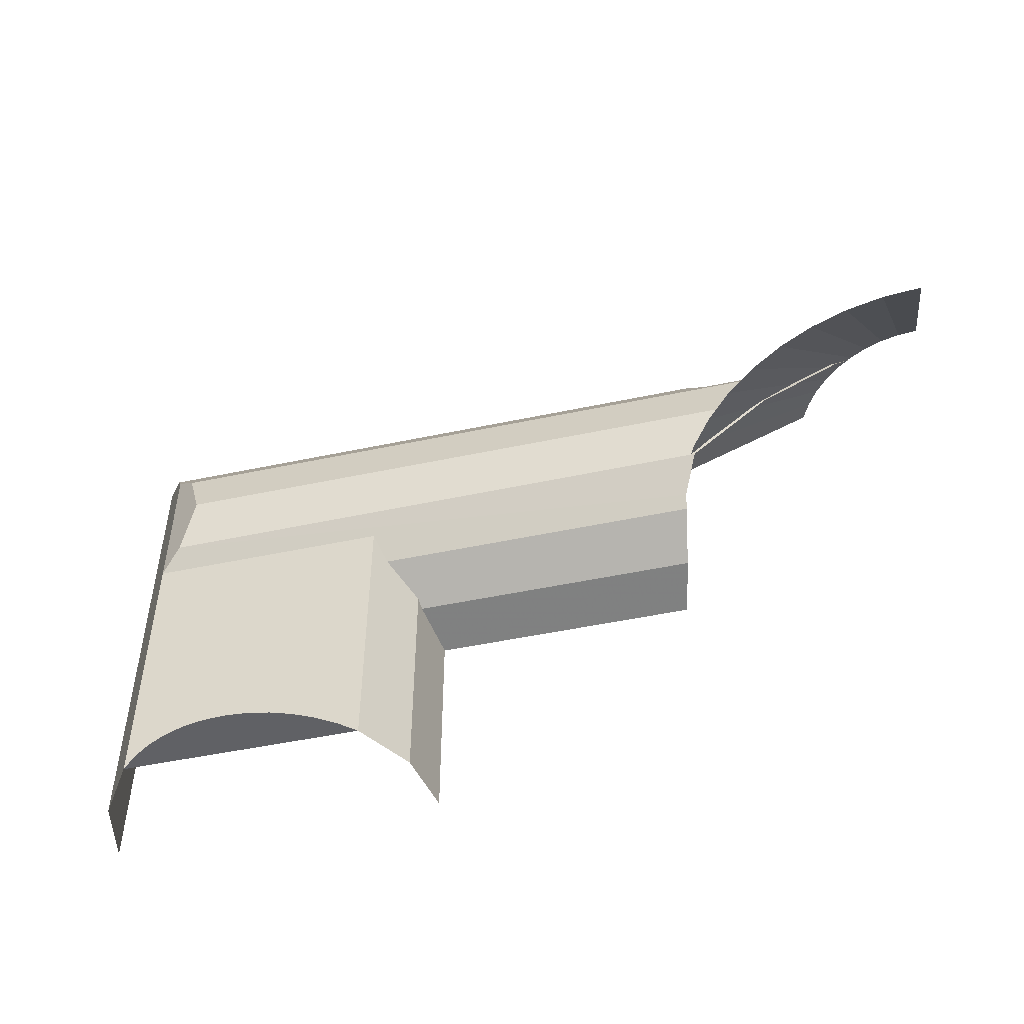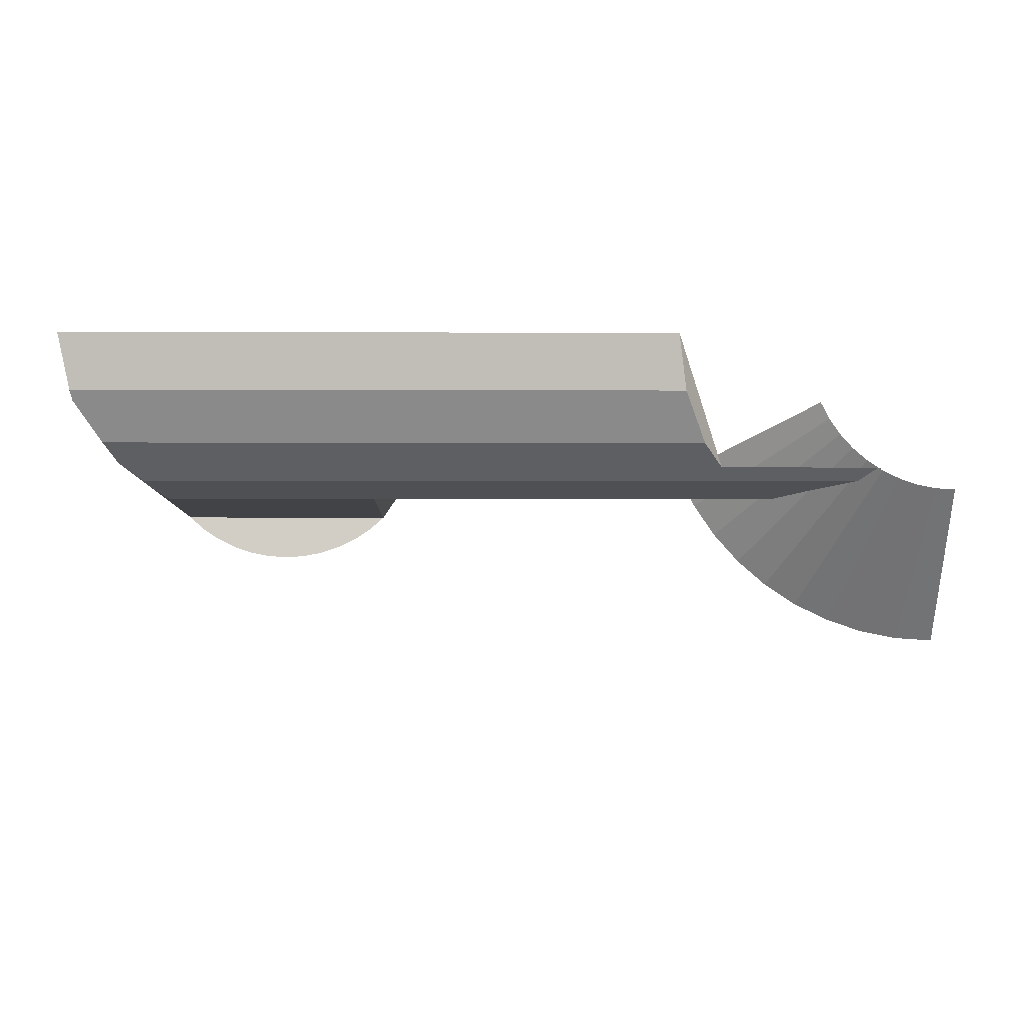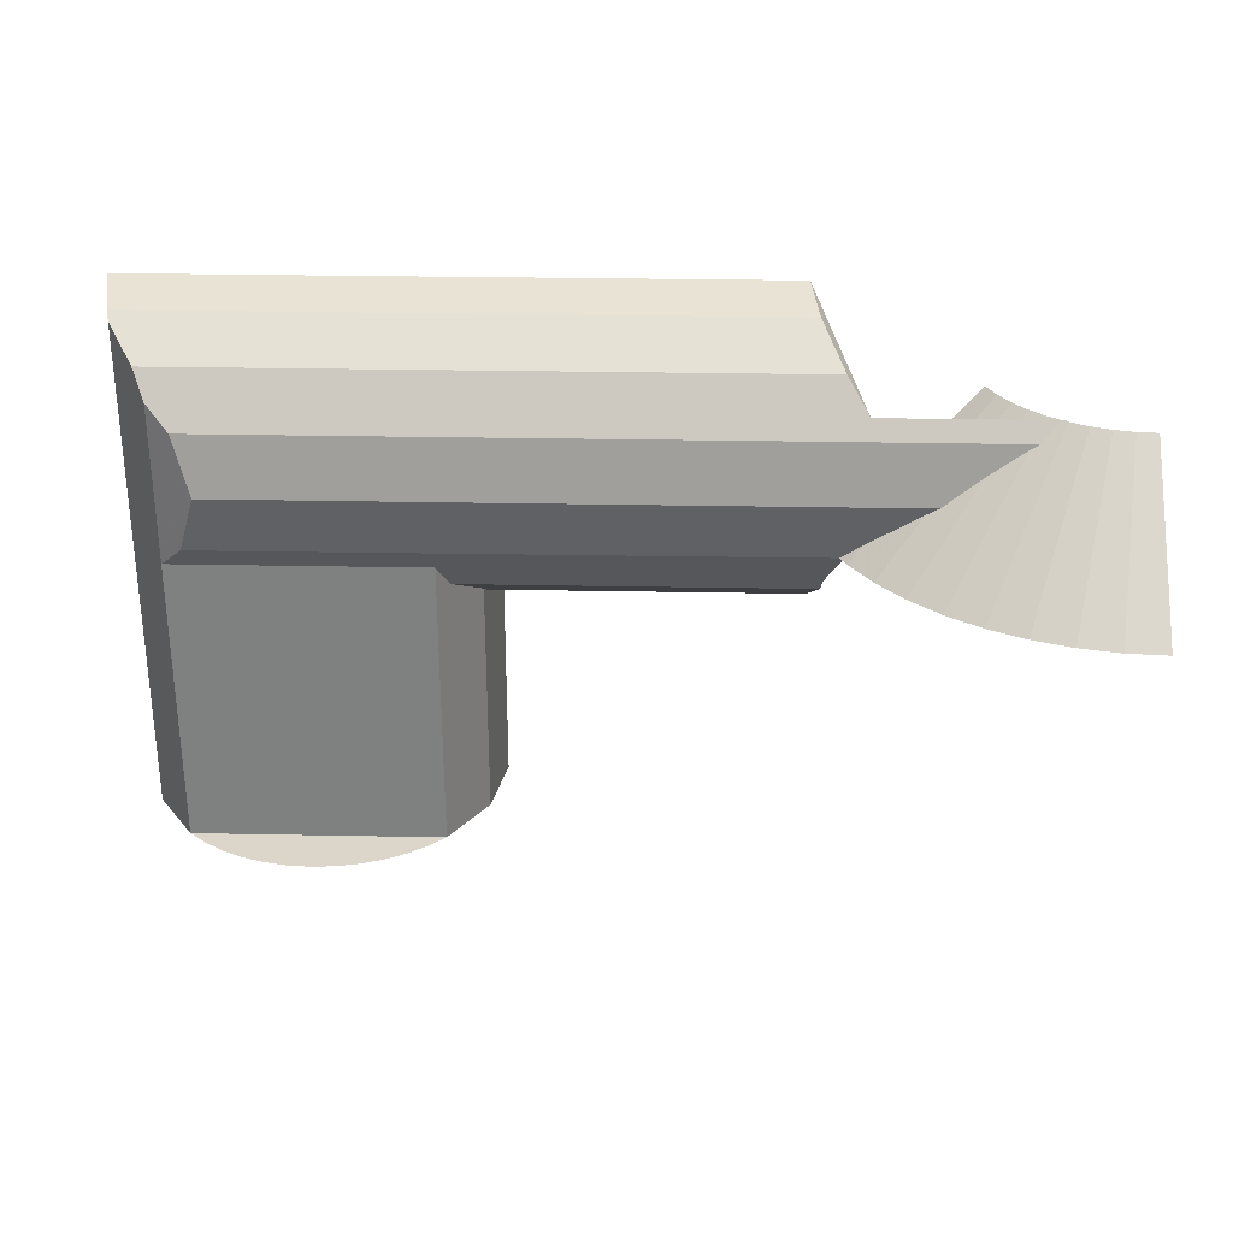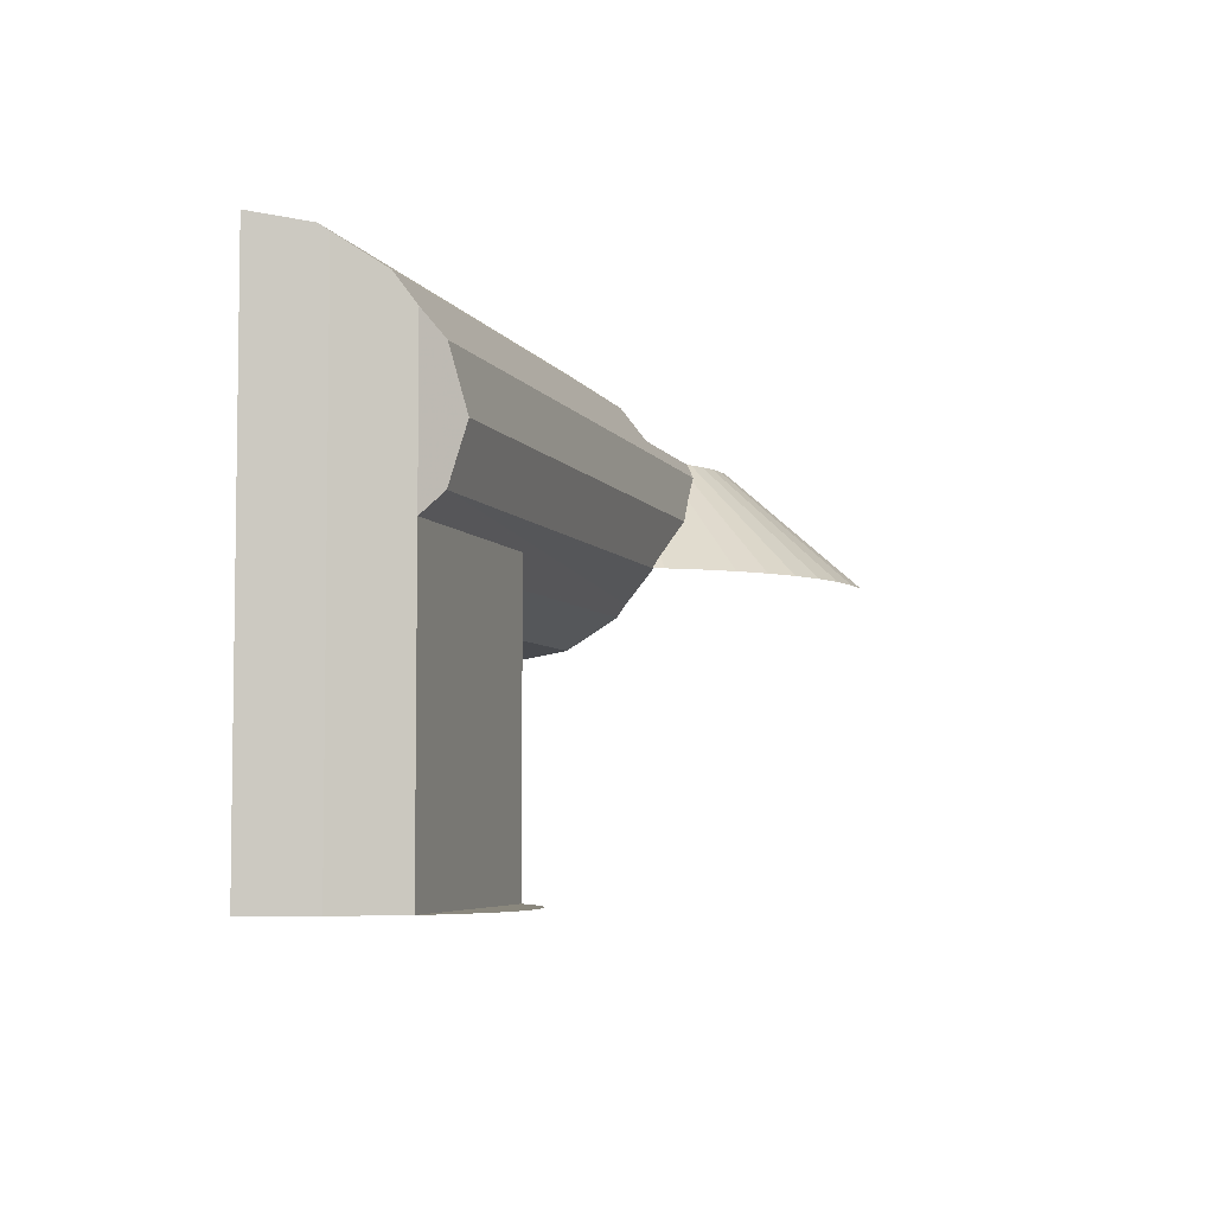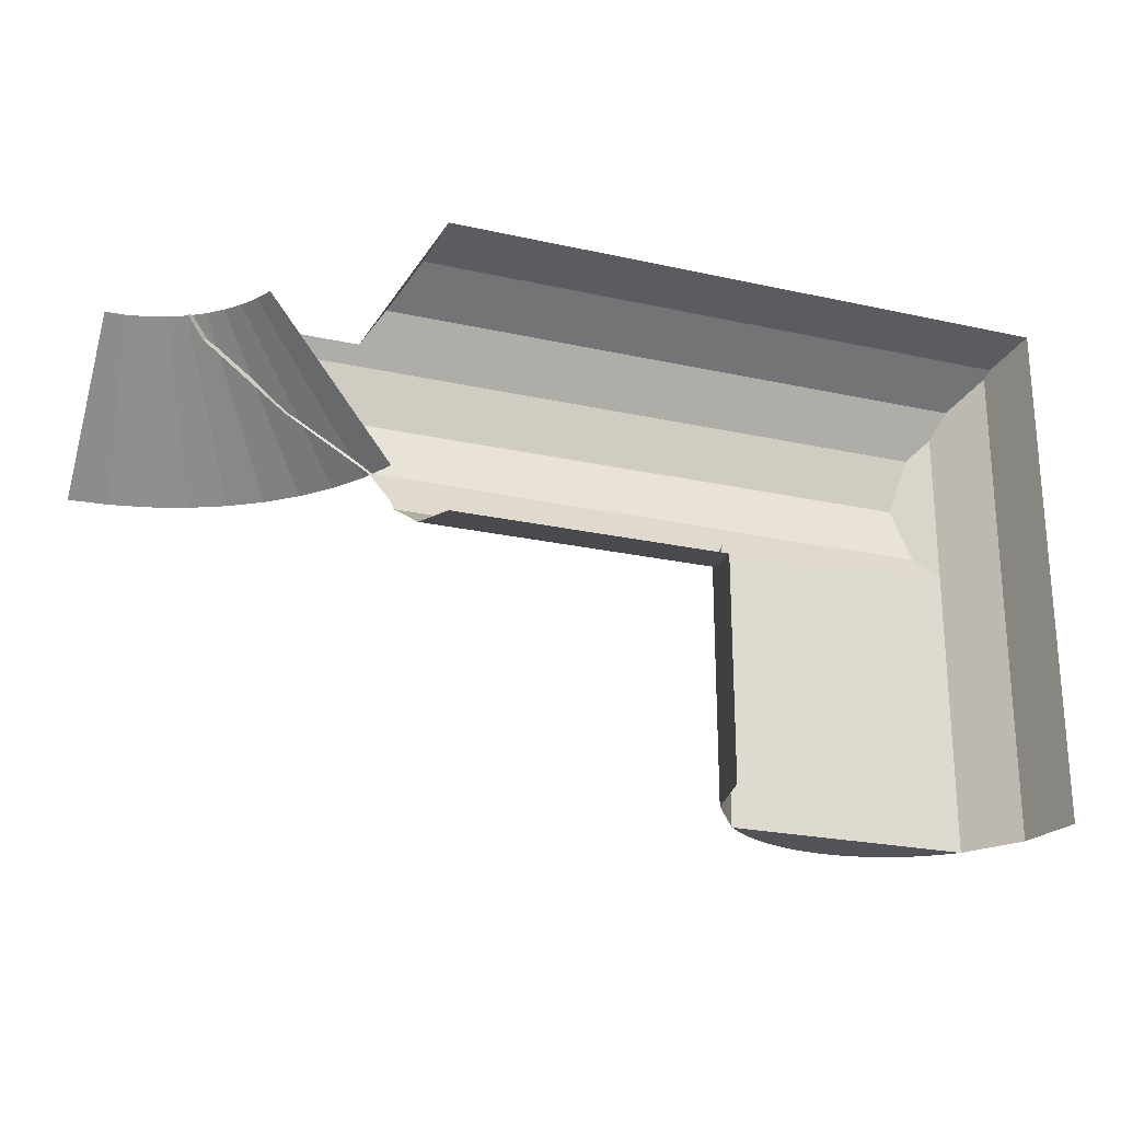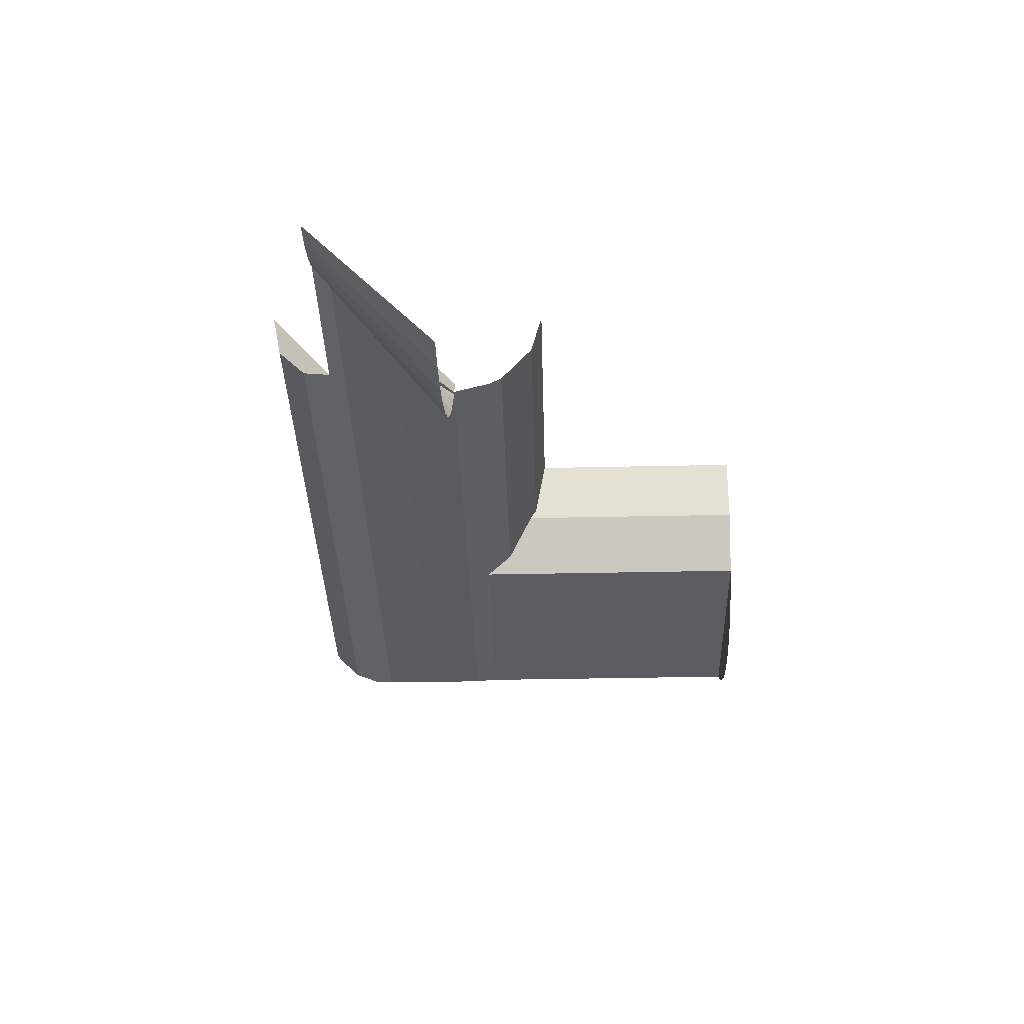
<metadata>
{"format":"obj","ext":"obj","renderer":"f3d","projection":"perspective","resolution":1024,"background":"white","views":[{"elev":-49.6,"azim":-166.8,"up":"+Y"},{"elev":-7.3,"azim":179.7,"up":"+Z"},{"elev":29.9,"azim":-178.4,"up":"+Y"},{"elev":-5.2,"azim":106.4,"up":"+Y"},{"elev":-23.7,"azim":-20.4,"up":"+Y"},{"elev":-36.4,"azim":-88.4,"up":"+Z"}]}
</metadata>
<code>
v 0.835 0.4 -0.165
v 0.7844 0.4 -0.08929
v 0.7844 0.7237 -0.08929
v 0.835 0.7938 -0.165
v 0.7844 0.4 -0.08929
v 0.7667 0.4 0
v 0.7667 0.7 0
v 0.7844 0.7237 -0.08929
v 1.165 0.4 -0.165
v 0.835 0.4 -0.165
v 0.835 0.7938 -0.165
v 1.165 0.7938 -0.165
v 1 0.4 -0.2333
v 0.835 0.4 -0.165
v 1.165 0.4 -0.165
v 1.165 0.4 -0.165
v 1 0.4 -0.2333
v 1.03 0.4 -0.2313
v 1.142 0.4 -0.1851
v 1.142 0.4 -0.1851
v 1.03 0.4 -0.2313
v 1.06 0.4 -0.2254
v 1.117 0.4 -0.2021
v 1.117 0.4 -0.2021
v 1.06 0.4 -0.2254
v 1.089 0.4 -0.2156
v 0.835 0.4 -0.165
v 1 0.4 -0.2333
v 0.9696 0.4 -0.2313
v 0.8579 0.4 -0.1851
v 0.8579 0.4 -0.1851
v 0.9696 0.4 -0.2313
v 0.9396 0.4 -0.2254
v 0.8833 0.4 -0.2021
v 0.8833 0.4 -0.2021
v 0.9396 0.4 -0.2254
v 0.9107 0.4 -0.2156
v 1.165 0.7938 -0.165
v 1.135 0.8235 -0.1848
v 1.135 0.9765 -0.1848
v 1.165 1.006 -0.165
v 1.135 0.8235 -0.1848
v 1.113 0.9 -0.2
v 1.135 0.9765 -0.1848
v 1.181 1.041 -0.1414
v 1.165 0.7938 -0.165
v 1.165 1.006 -0.165
v 1.181 1.041 -0.1414
v 1.216 1.076 -0.08929
v 1.216 0.4 -0.08929
v 1.165 0.4 -0.165
v 1.165 0.7938 -0.165
v 1.181 1.041 -0.1414
v 1.165 0.4 -0.165
v 1.216 1.076 -0.08929
v 1.218 1.085 -0.07654
v 1.233 1.1 0
v 1.216 0.4 -0.08929
v 1.216 1.076 -0.08929
v 1.233 1.1 0
v 1.233 0.4 0
v 0.7667 0.7 0
v 0.4 0.7 0
v 0.3848 0.7152 -0.07654
v 0.7819 0.7152 -0.07654
v 0.3719 0.7586 -0.1414
v 0.8193 0.7586 -0.1414
v 0.7819 0.7152 -0.07654
v 0.3848 0.7152 -0.07654
v 0.3696 0.776 -0.1531
v 0.3482 0.825 -0.1851
v 1.135 0.8235 -0.1848
v 1.165 0.7938 -0.165
v 0.8193 0.7586 -0.1414
v 0.3719 0.7586 -0.1414
v 0.3696 0.776 -0.1531
v 1.165 0.7938 -0.165
v 1.135 0.8235 -0.1848
v 0.3482 0.825 -0.1851
v 0.2371 0.9 -0.2
v 1.113 0.9 -0.2
v 1.218 1.085 -0.07654
v 0.3815 1.085 -0.07654
v 0.3917 1.1 0
v 1.233 1.1 0
v 0.3526 1.041 -0.1414
v 0.3815 1.085 -0.07654
v 1.218 1.085 -0.07654
v 1.181 1.041 -0.1414
v 1.216 1.076 -0.08929
v 1.181 1.041 -0.1414
v 1.218 1.085 -0.07654
v 1.113 0.9 -0.2
v 0.2371 0.9 -0.2
v 0.1239 0.9765 -0.1848
v 1.135 0.9765 -0.1848
v 0.3815 1.085 -0.07654
v 0.3526 1.041 -0.1414
v 0.325 1 -0.1691
v 0.3917 1.1 0
v 0 1 -0.2
v 0.0261 1 -0.1983
v 0.0522 0.825 -0.3966
v 0 0.825 -0.4
v 0.0261 1 -0.1983
v 0.05176 1 -0.1932
v 0.1035 0.825 -0.3864
v 0.0522 0.825 -0.3966
v 0.05176 1 -0.1932
v 0.07654 1 -0.1848
v 0.1531 0.825 -0.3696
v 0.1035 0.825 -0.3864
v 0.07654 1 -0.1848
v 0.1 1 -0.1732
v 0.2 0.825 -0.3464
v 0.1531 0.825 -0.3696
v 0.1 1 -0.1732
v 0.1218 1 -0.1587
v 0.2435 0.825 -0.3174
v 0.2 0.825 -0.3464
v 0.1218 1 -0.1587
v 0.1414 1 -0.1414
v 0.2828 0.825 -0.2828
v 0.2435 0.825 -0.3174
v 0.1414 1 -0.1414
v 0.1587 1 -0.1218
v 0.3174 0.825 -0.2435
v 0.2828 0.825 -0.2828
v 0.1587 1 -0.1218
v 0.1732 1 -0.1
v 0.3464 0.825 -0.2
v 0.3174 0.825 -0.2435
v 0.1732 1 -0.1
v 0.1848 1 -0.07654
v 0.3696 0.825 -0.1531
v 0.3464 0.825 -0.2
v 1.165 1.006 -0.165
v 1.135 0.9765 -0.1848
v 0.1239 0.9765 -0.1848
v 0.325 1 -0.1691
v 1.165 1.006 -0.165
v 0.325 1 -0.1691
v 0.3526 1.041 -0.1414
v 1.181 1.041 -0.1414
v 0.1239 0.9765 -0.1848
v 0.1 1 -0.1691
v 0.325 1 -0.1691
g mesh7399415
f 1 2 3
f 3 4 1
f 5 6 7
f 7 8 5
g mesh7399416
f 9 10 11
f 11 12 9
f 13 14 15
g mesh7399418
f 16 18 17
f 18 16 19
f 20 22 21
f 22 20 23
f 24 26 25
g mesh7399420
f 27 28 29
f 29 30 27
f 31 32 33
f 33 34 31
f 35 36 37
f 38 39 40
f 40 41 38
f 42 43 44
f 45 46 47
f 48 49 50
f 50 51 48
f 52 53 54
f 55 56 57
f 58 59 60
f 60 61 58
f 62 63 64
f 64 65 62
f 66 67 68
f 68 69 66
f 70 71 72
f 72 73 70
f 74 75 76
f 76 77 74
f 78 79 80
f 80 81 78
f 82 83 84
f 84 85 82
f 86 87 88
f 88 89 86
f 90 91 92
f 93 94 95
f 95 96 93
f 97 98 99
f 99 100 97
g mesh7399422
f 101 102 103
f 103 104 101
f 105 106 107
f 107 108 105
f 109 110 111
f 111 112 109
f 113 114 115
f 115 116 113
f 117 118 119
f 119 120 117
f 121 122 123
f 123 124 121
f 125 126 127
f 127 128 125
f 129 130 131
f 131 132 129
f 133 134 135
f 135 136 133
f 137 138 139
f 139 140 137
f 141 142 143
f 143 144 141
f 145 146 147

</code>
